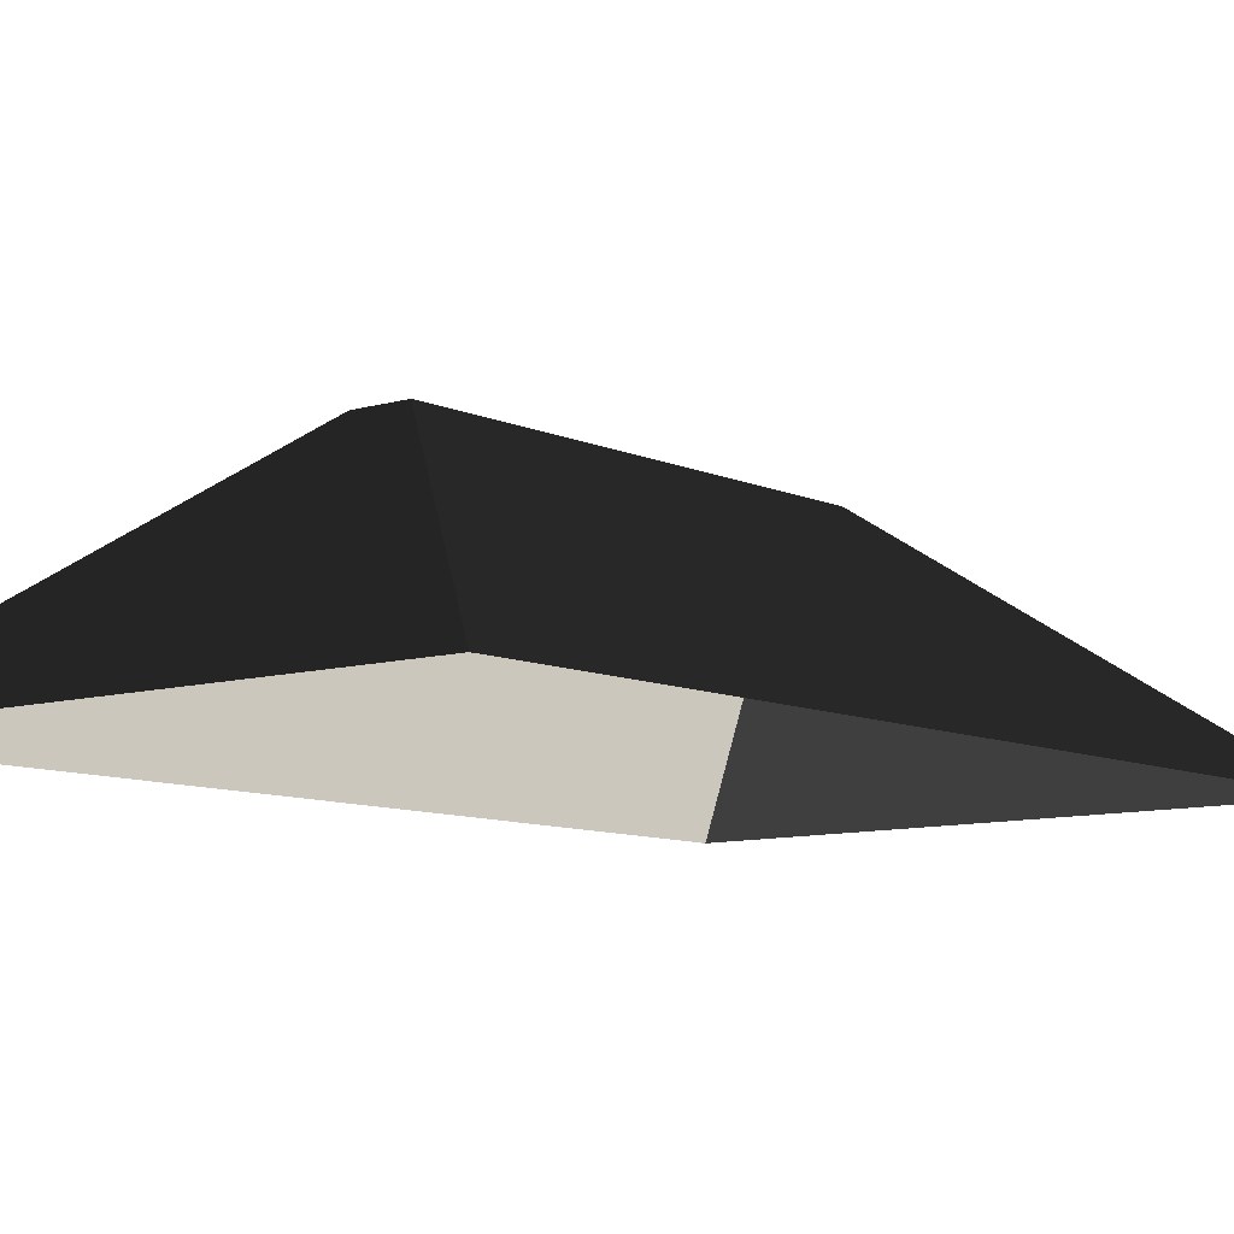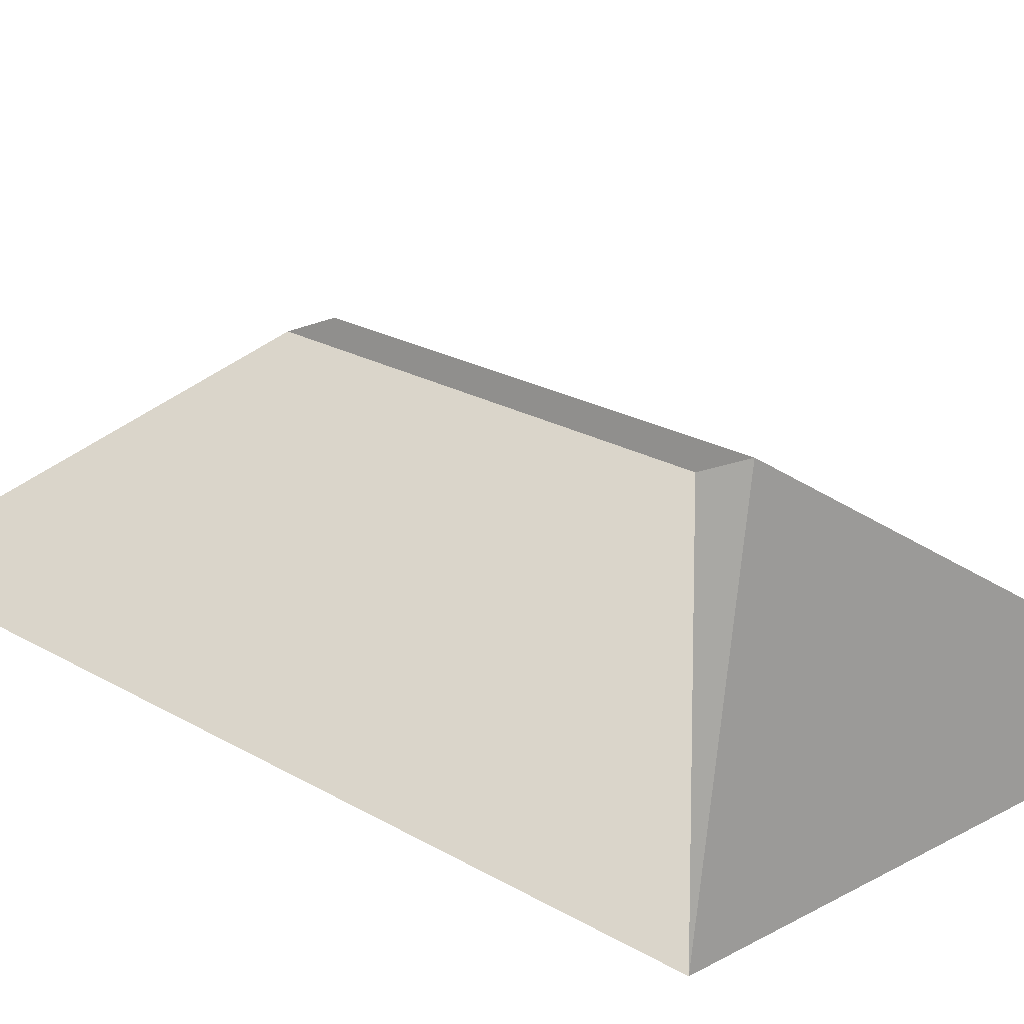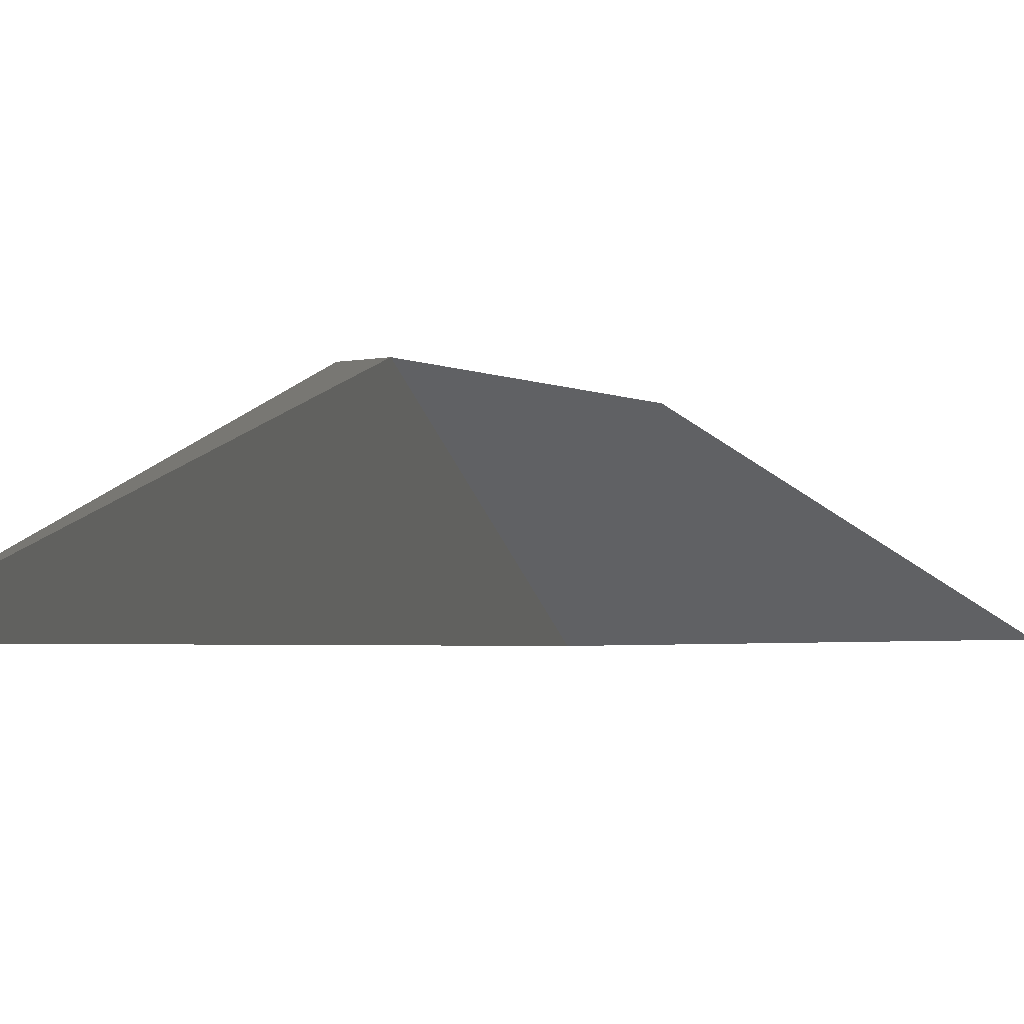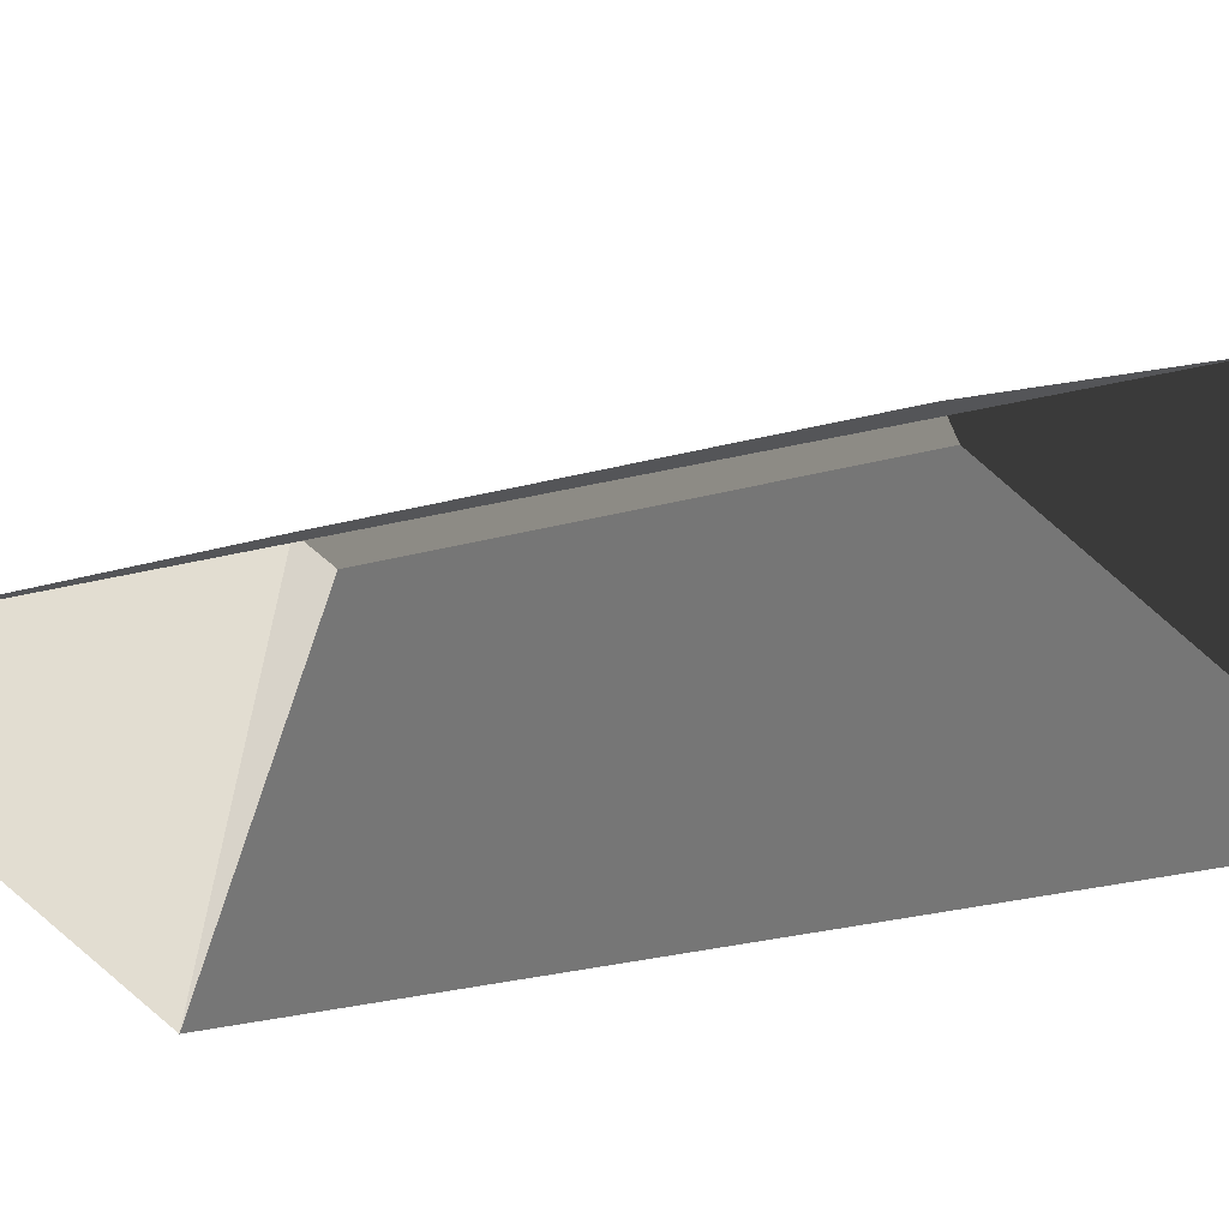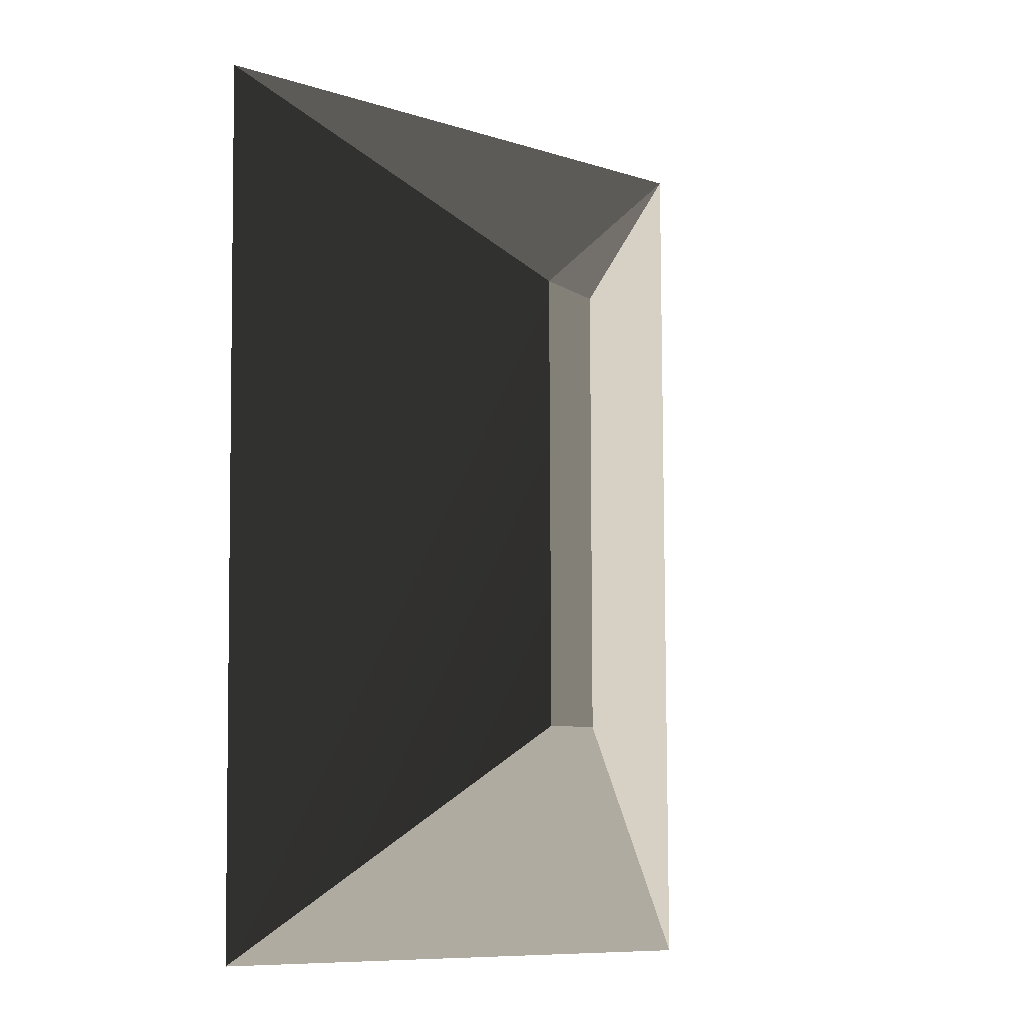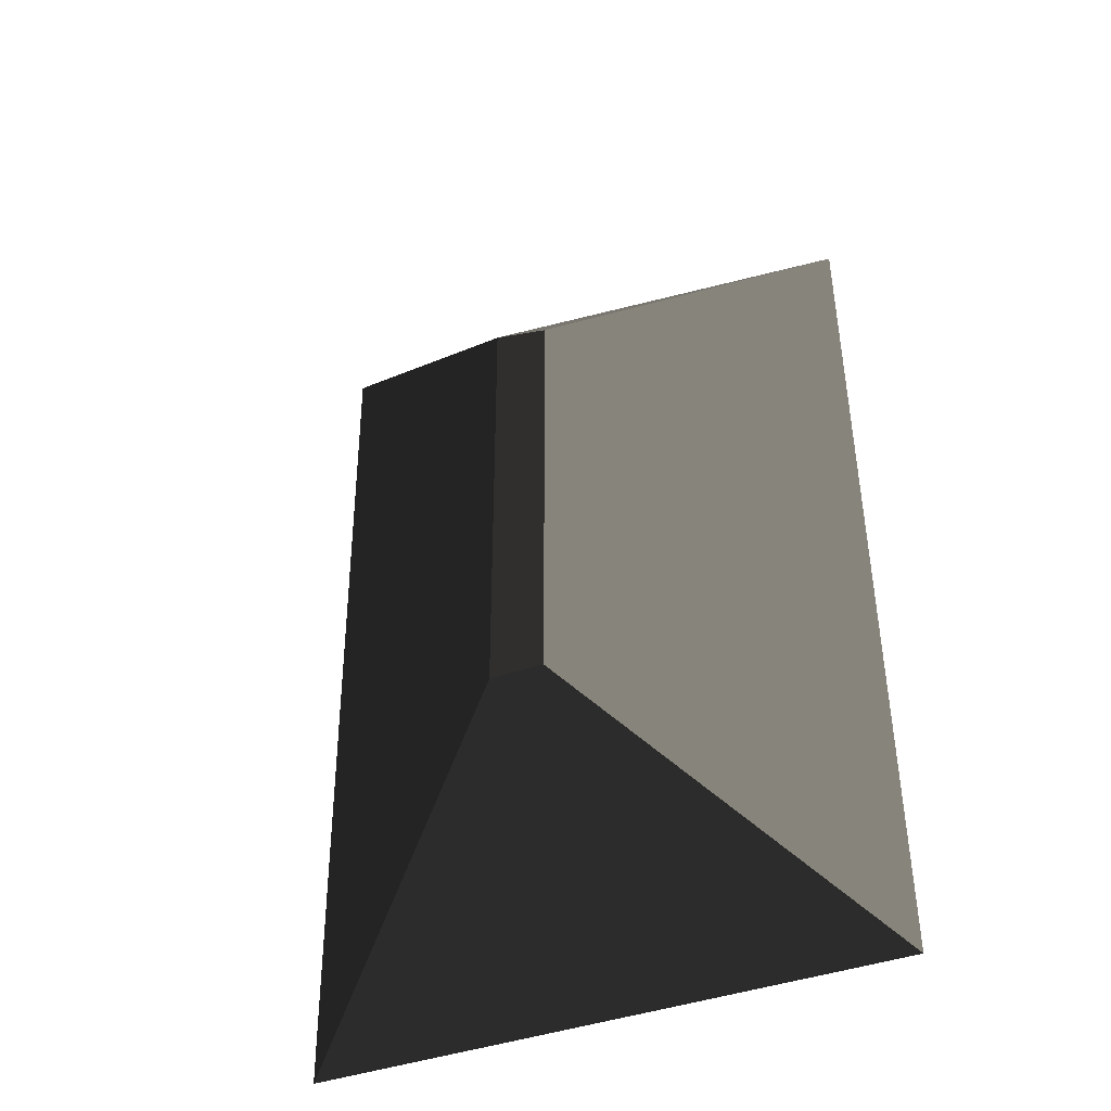
<metadata>
{"format":"obj","ext":"obj","renderer":"f3d","projection":"perspective","resolution":1024,"background":"white","views":[{"elev":-8.8,"azim":39.1,"up":"+Z"},{"elev":22.3,"azim":135.1,"up":"+Z"},{"elev":-2.4,"azim":-151.8,"up":"+Z"},{"elev":-32.9,"azim":-70.6,"up":"+Z"},{"elev":-9.3,"azim":-34.4,"up":"+Y"},{"elev":-43.7,"azim":21.8,"up":"+Y"}]}
</metadata>
<code>
v 6.641 5.427 9.825
v 6.641 0.8173 9.825
v 6.113 0.8173 9.825
v 6.101 5.539 9.825
v 9.309 7.807 7.729
v 6.641 5.427 9.825
v 6.101 5.539 9.825
v 3.509 -1.621 7.729
v 3.37 8.037 7.729
v 6.101 5.539 9.825
v 6.113 0.8173 9.825
v 9.309 7.807 7.729
v 9.309 -1.621 7.729
v 6.641 0.8173 9.825
v 6.641 5.427 9.825
v 3.509 -1.621 7.729
v 6.113 0.8173 9.825
v 6.641 0.8173 9.825
v 9.309 -1.621 7.729
v 9.309 7.807 7.729
v 6.101 5.539 9.825
v 3.37 8.037 7.729
g Building_t8.036_34091_511
f 1 3 2
f 1 4 3
f 5 7 6
f 8 10 9
f 8 11 10
f 12 14 13
f 12 15 14
f 16 18 17
f 16 19 18
f 20 22 21

</code>
